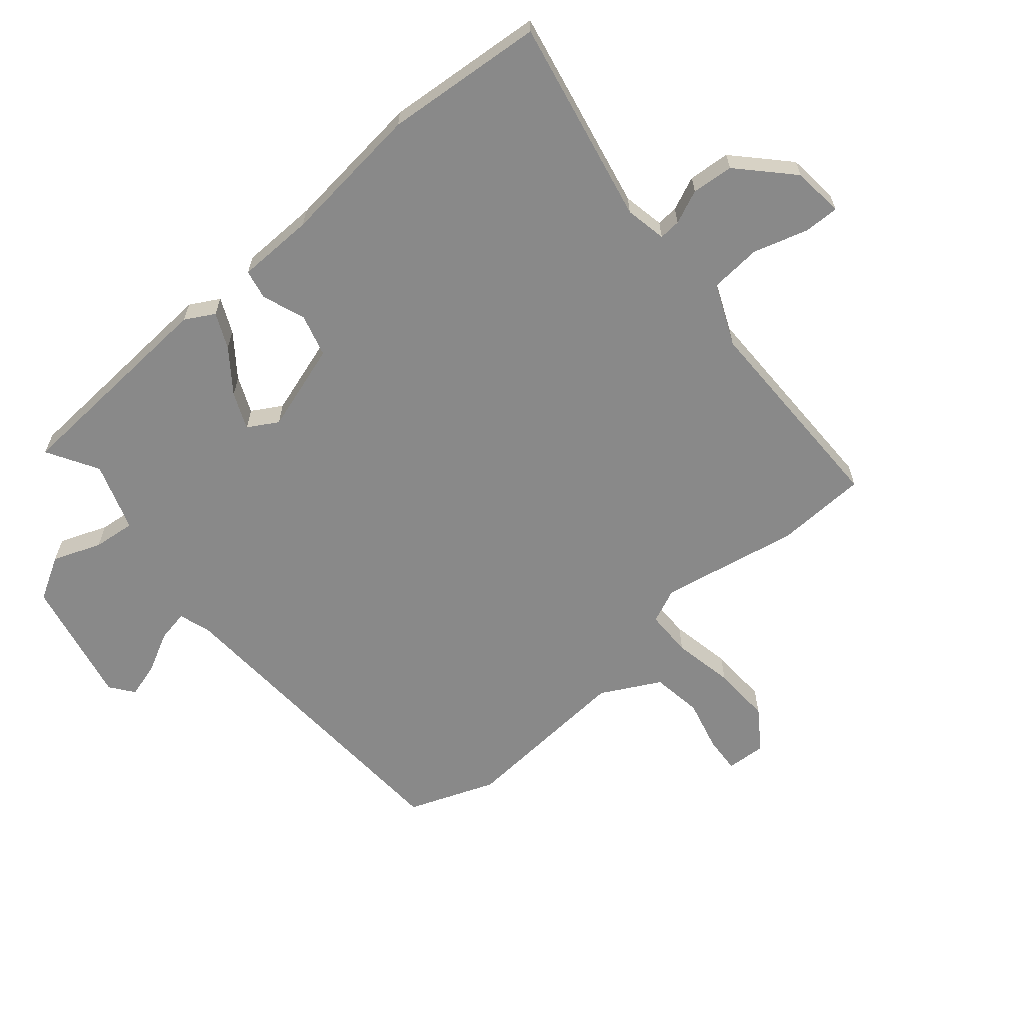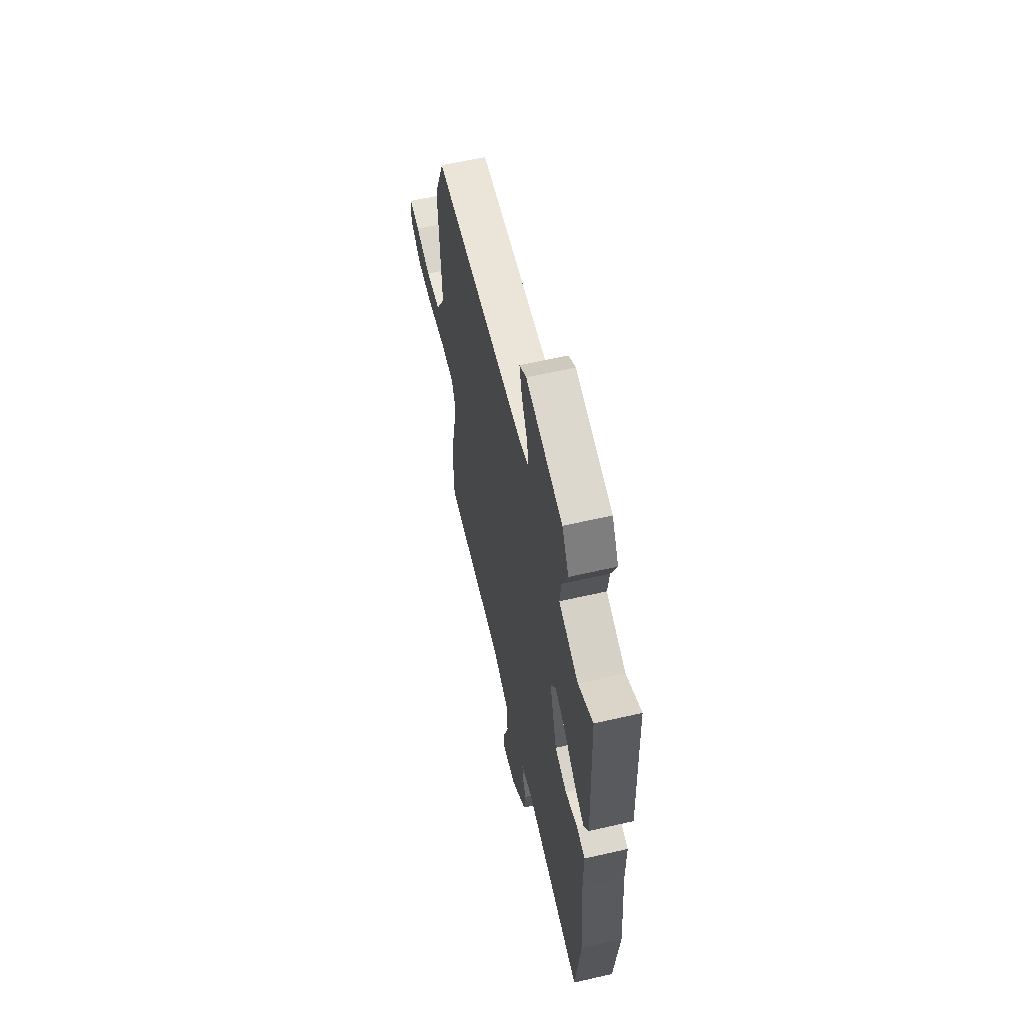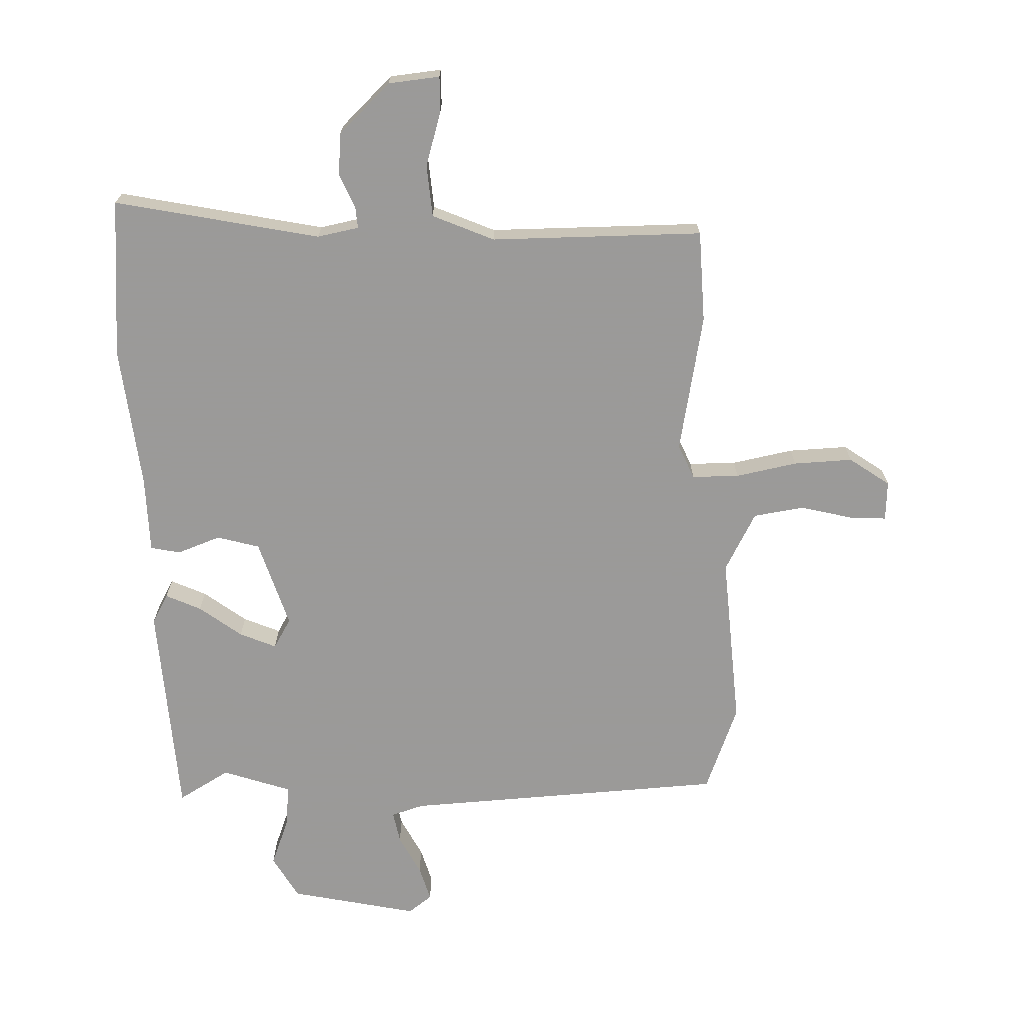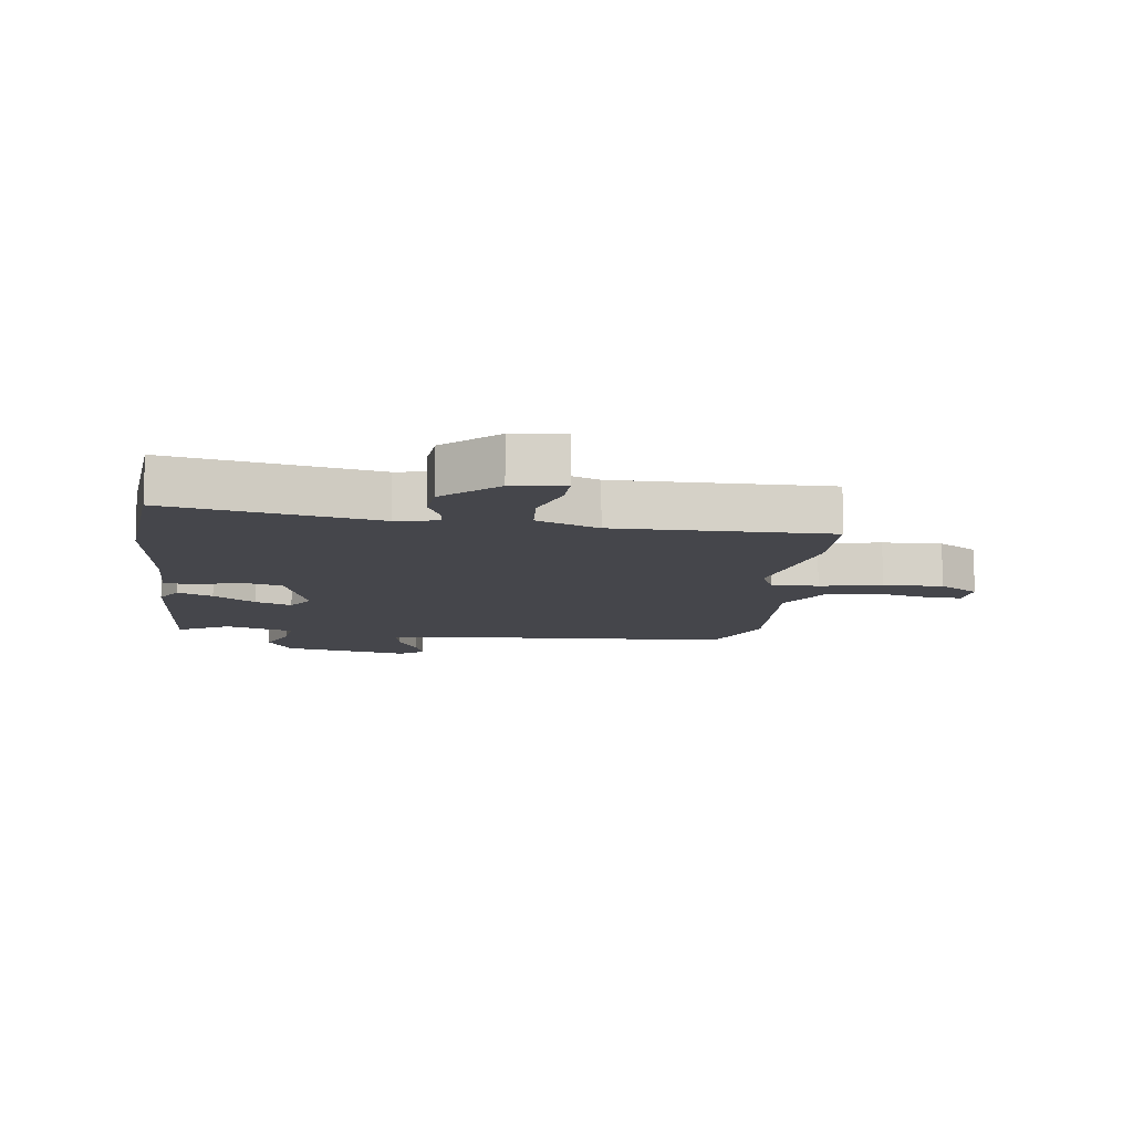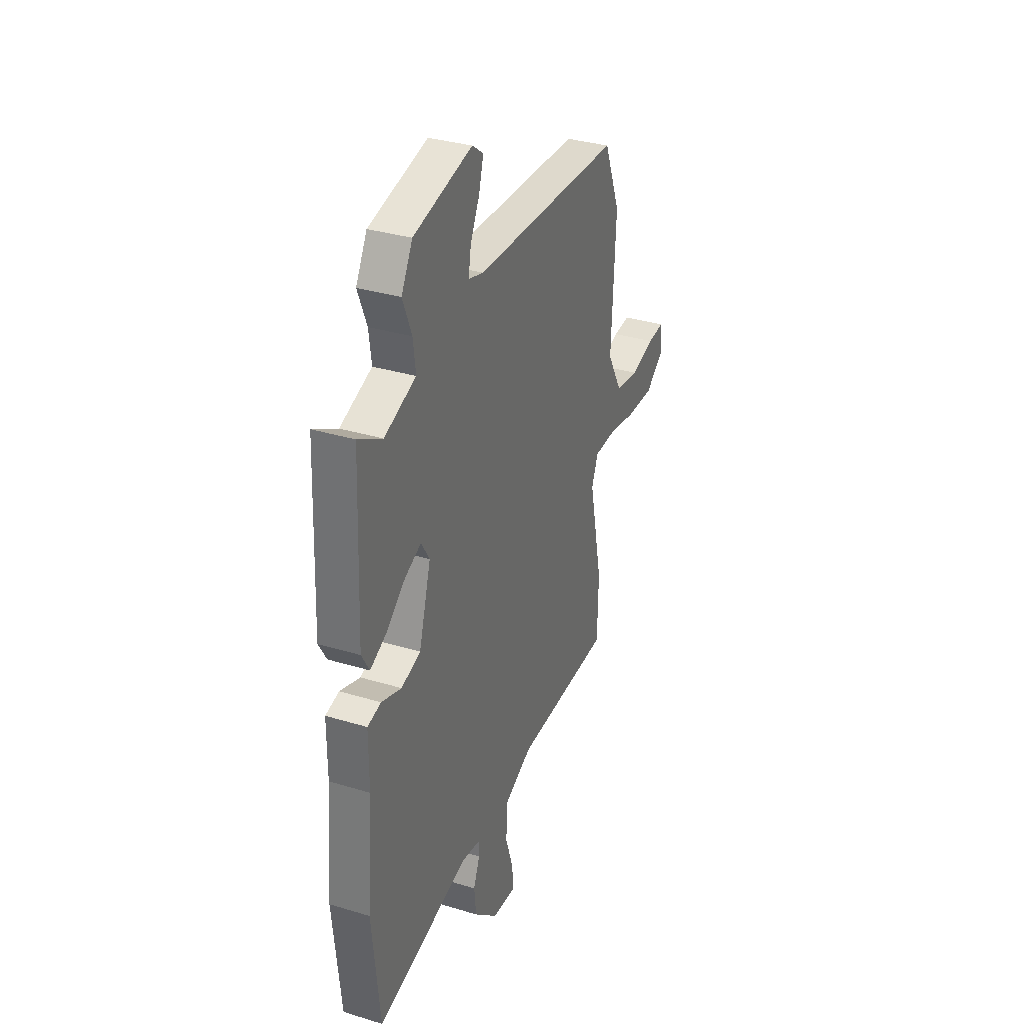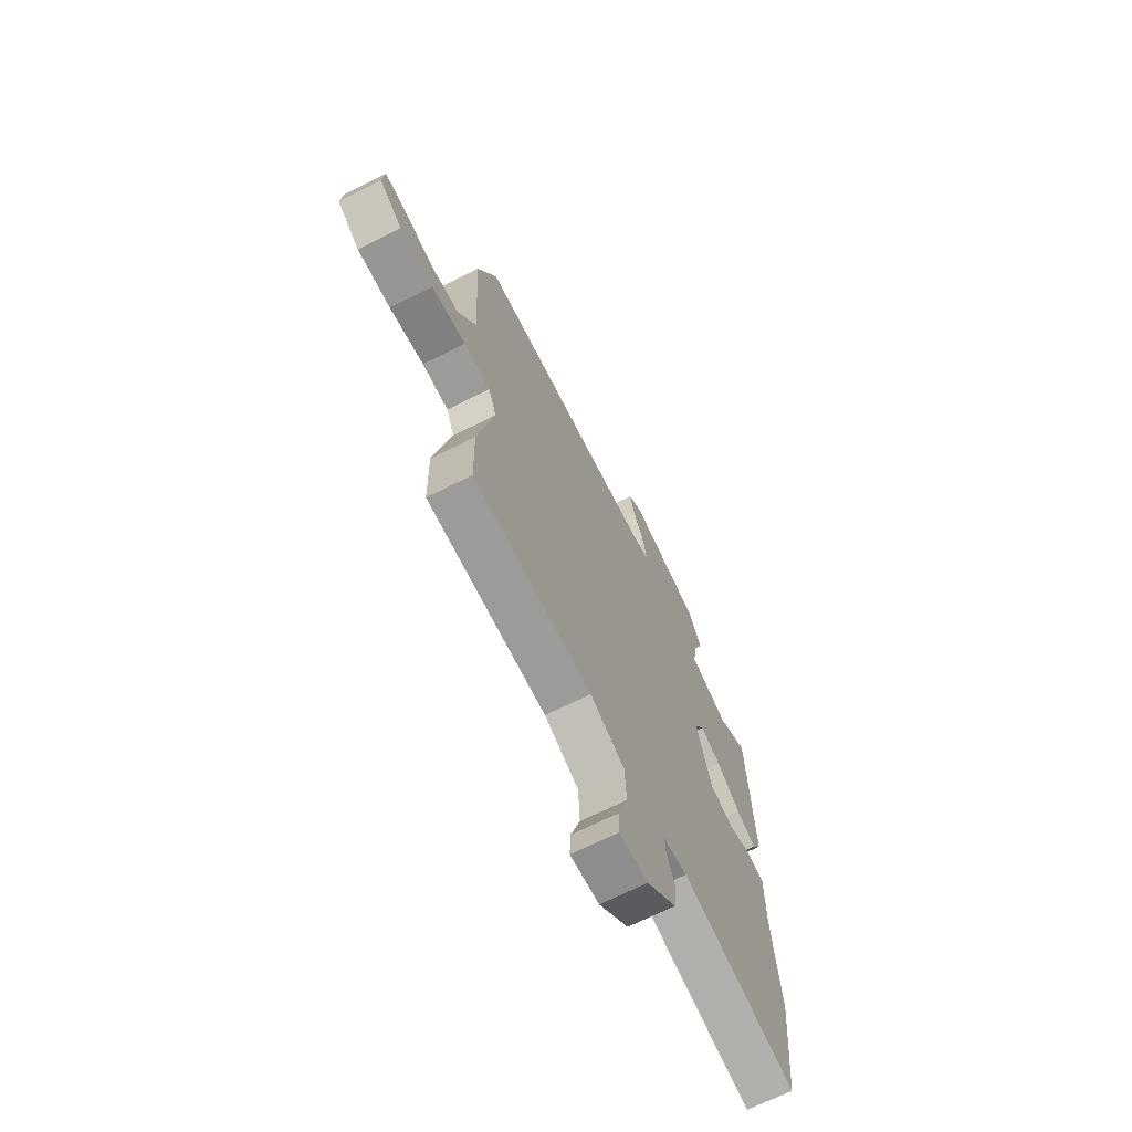
<metadata>
{"format":"obj","ext":"obj","renderer":"f3d","projection":"perspective","resolution":1024,"background":"white","views":[{"elev":-63.2,"azim":131.4,"up":"+Y"},{"elev":60.4,"azim":76.8,"up":"+Z"},{"elev":-69.5,"azim":-177.1,"up":"+Y"},{"elev":-10.1,"azim":173.8,"up":"+Y"},{"elev":33.7,"azim":112.5,"up":"+Z"},{"elev":-68.7,"azim":-63.4,"up":"+Z"}]}
</metadata>
<code>
v -0.5 0.07 -0.523
v -0.503 0.07 -0.371
v -0.455 0.07 -0.142
v -0.479 0.07 -0.084
v -0.557 0.07 -0.082
v -0.659 0.07 -0.1
v -0.757 0.07 -0.102
v -0.823 0.07 -0.054
v -0.818 0.07 0.012
v -0.757 0.07 0.007
v -0.671 0.07 -0.016
v -0.587 0.07 -0.005
v -0.533 0.07 0.092
v -0.548 0.07 0.381
v -0.49 0.07 0.525
v 0.044 0.07 0.544
v 0.098 0.07 0.56
v 0.089 0.07 0.613
v 0.056 0.07 0.68
v 0.04 0.07 0.739
v 0.08 0.07 0.768
v 0.291 0.07 0.719
v 0.331 0.07 0.646
v 0.299 0.07 0.567
v 0.29 0.07 0.497
v 0.403 0.07 0.456
v 0.489 0.07 0.504
v 0.504 0.07 0.144
v 0.476 0.07 0.096
v 0.418 0.07 0.124
v 0.349 0.07 0.178
v 0.289 0.07 0.205
v 0.259 0.07 0.156
v 0.302 0.07 0.009
v 0.372 0.07 -0.012
v 0.444 0.07 0.013
v 0.493 0.07 0.002
v 0.493 0.07 -0.126
v 0.514 0.07 -0.362
v 0.487 0.07 -0.626
v 0.149 0.07 -0.55
v 0.08 0.07 -0.562
v 0.082 0.07 -0.598
v 0.105 0.07 -0.654
v 0.098 0.07 -0.723
v 0.011 0.07 -0.803
v -0.074 0.07 -0.81
v -0.072 0.07 -0.752
v -0.043 0.07 -0.662
v -0.048 0.07 -0.576
v -0.149 0.07 -0.53
v -0.5 0 -0.523
v -0.503 0 -0.371
v -0.455 0 -0.142
v -0.479 0 -0.084
v -0.557 0 -0.082
v -0.659 0 -0.1
v -0.757 0 -0.102
v -0.823 0 -0.054
v -0.818 0 0.012
v -0.757 0 0.007
v -0.671 0 -0.016
v -0.587 0 -0.005
v -0.533 0 0.092
v -0.548 0 0.381
v -0.49 0 0.525
v 0.044 0 0.544
v 0.098 0 0.56
v 0.089 0 0.613
v 0.056 0 0.68
v 0.04 0 0.739
v 0.08 0 0.768
v 0.291 0 0.719
v 0.331 0 0.646
v 0.299 0 0.567
v 0.29 0 0.497
v 0.403 0 0.456
v 0.489 0 0.504
v 0.504 0 0.144
v 0.476 0 0.096
v 0.418 0 0.124
v 0.349 0 0.178
v 0.289 0 0.205
v 0.259 0 0.156
v 0.302 0 0.009
v 0.372 0 -0.012
v 0.444 0 0.013
v 0.493 0 0.002
v 0.493 0 -0.126
v 0.514 0 -0.362
v 0.487 0 -0.626
v 0.149 0 -0.55
v 0.08 0 -0.562
v 0.082 0 -0.598
v 0.105 0 -0.654
v 0.098 0 -0.723
v 0.011 0 -0.803
v -0.074 0 -0.81
v -0.072 0 -0.752
v -0.043 0 -0.662
v -0.048 0 -0.576
v -0.149 0 -0.53
f 46 47 48 49
f 46 49 50
f 43 44 45 46
f 42 43 46 50
f 41 42 50 51
f 38 39 40 41
f 35 36 37 38
f 34 35 38 41
f 33 34 41 51
f 28 29 30 31
f 26 27 28 31
f 25 26 31 32
f 21 22 23 24
f 21 24 25
f 18 19 20 21
f 17 18 21 25
f 16 17 25 32
f 13 14 15 16
f 12 13 16 32
f 8 9 10 11
f 8 11 12
f 5 6 7 8
f 4 5 8 12
f 51 1 2 3
f 33 51 3 4
f 4 12 32 33
f 100 99 98 97
f 101 100 97
f 97 96 95 94
f 101 97 94 93
f 102 101 93 92
f 92 91 90 89
f 89 88 87 86
f 92 89 86 85
f 102 92 85 84
f 82 81 80 79
f 82 79 78 77
f 83 82 77 76
f 75 74 73 72
f 76 75 72
f 72 71 70 69
f 76 72 69 68
f 83 76 68 67
f 67 66 65 64
f 83 67 64 63
f 62 61 60 59
f 63 62 59
f 59 58 57 56
f 63 59 56 55
f 54 53 52 102
f 55 54 102 84
f 84 83 63 55
f 1 52 53 2
f 2 53 54 3
f 3 54 55 4
f 4 55 56 5
f 5 56 57 6
f 6 57 58 7
f 7 58 59 8
f 8 59 60 9
f 9 60 61 10
f 10 61 62 11
f 11 62 63 12
f 12 63 64 13
f 13 64 65 14
f 14 65 66 15
f 15 66 67 16
f 16 67 68 17
f 17 68 69 18
f 18 69 70 19
f 19 70 71 20
f 20 71 72 21
f 21 72 73 22
f 22 73 74 23
f 23 74 75 24
f 24 75 76 25
f 25 76 77 26
f 26 77 78 27
f 27 78 79 28
f 28 79 80 29
f 29 80 81 30
f 30 81 82 31
f 31 82 83 32
f 32 83 84 33
f 33 84 85 34
f 34 85 86 35
f 35 86 87 36
f 36 87 88 37
f 37 88 89 38
f 38 89 90 39
f 39 90 91 40
f 40 91 92 41
f 41 92 93 42
f 42 93 94 43
f 43 94 95 44
f 44 95 96 45
f 45 96 97 46
f 46 97 98 47
f 47 98 99 48
f 48 99 100 49
f 49 100 101 50
f 50 101 102 51
f 51 102 52 1

</code>
